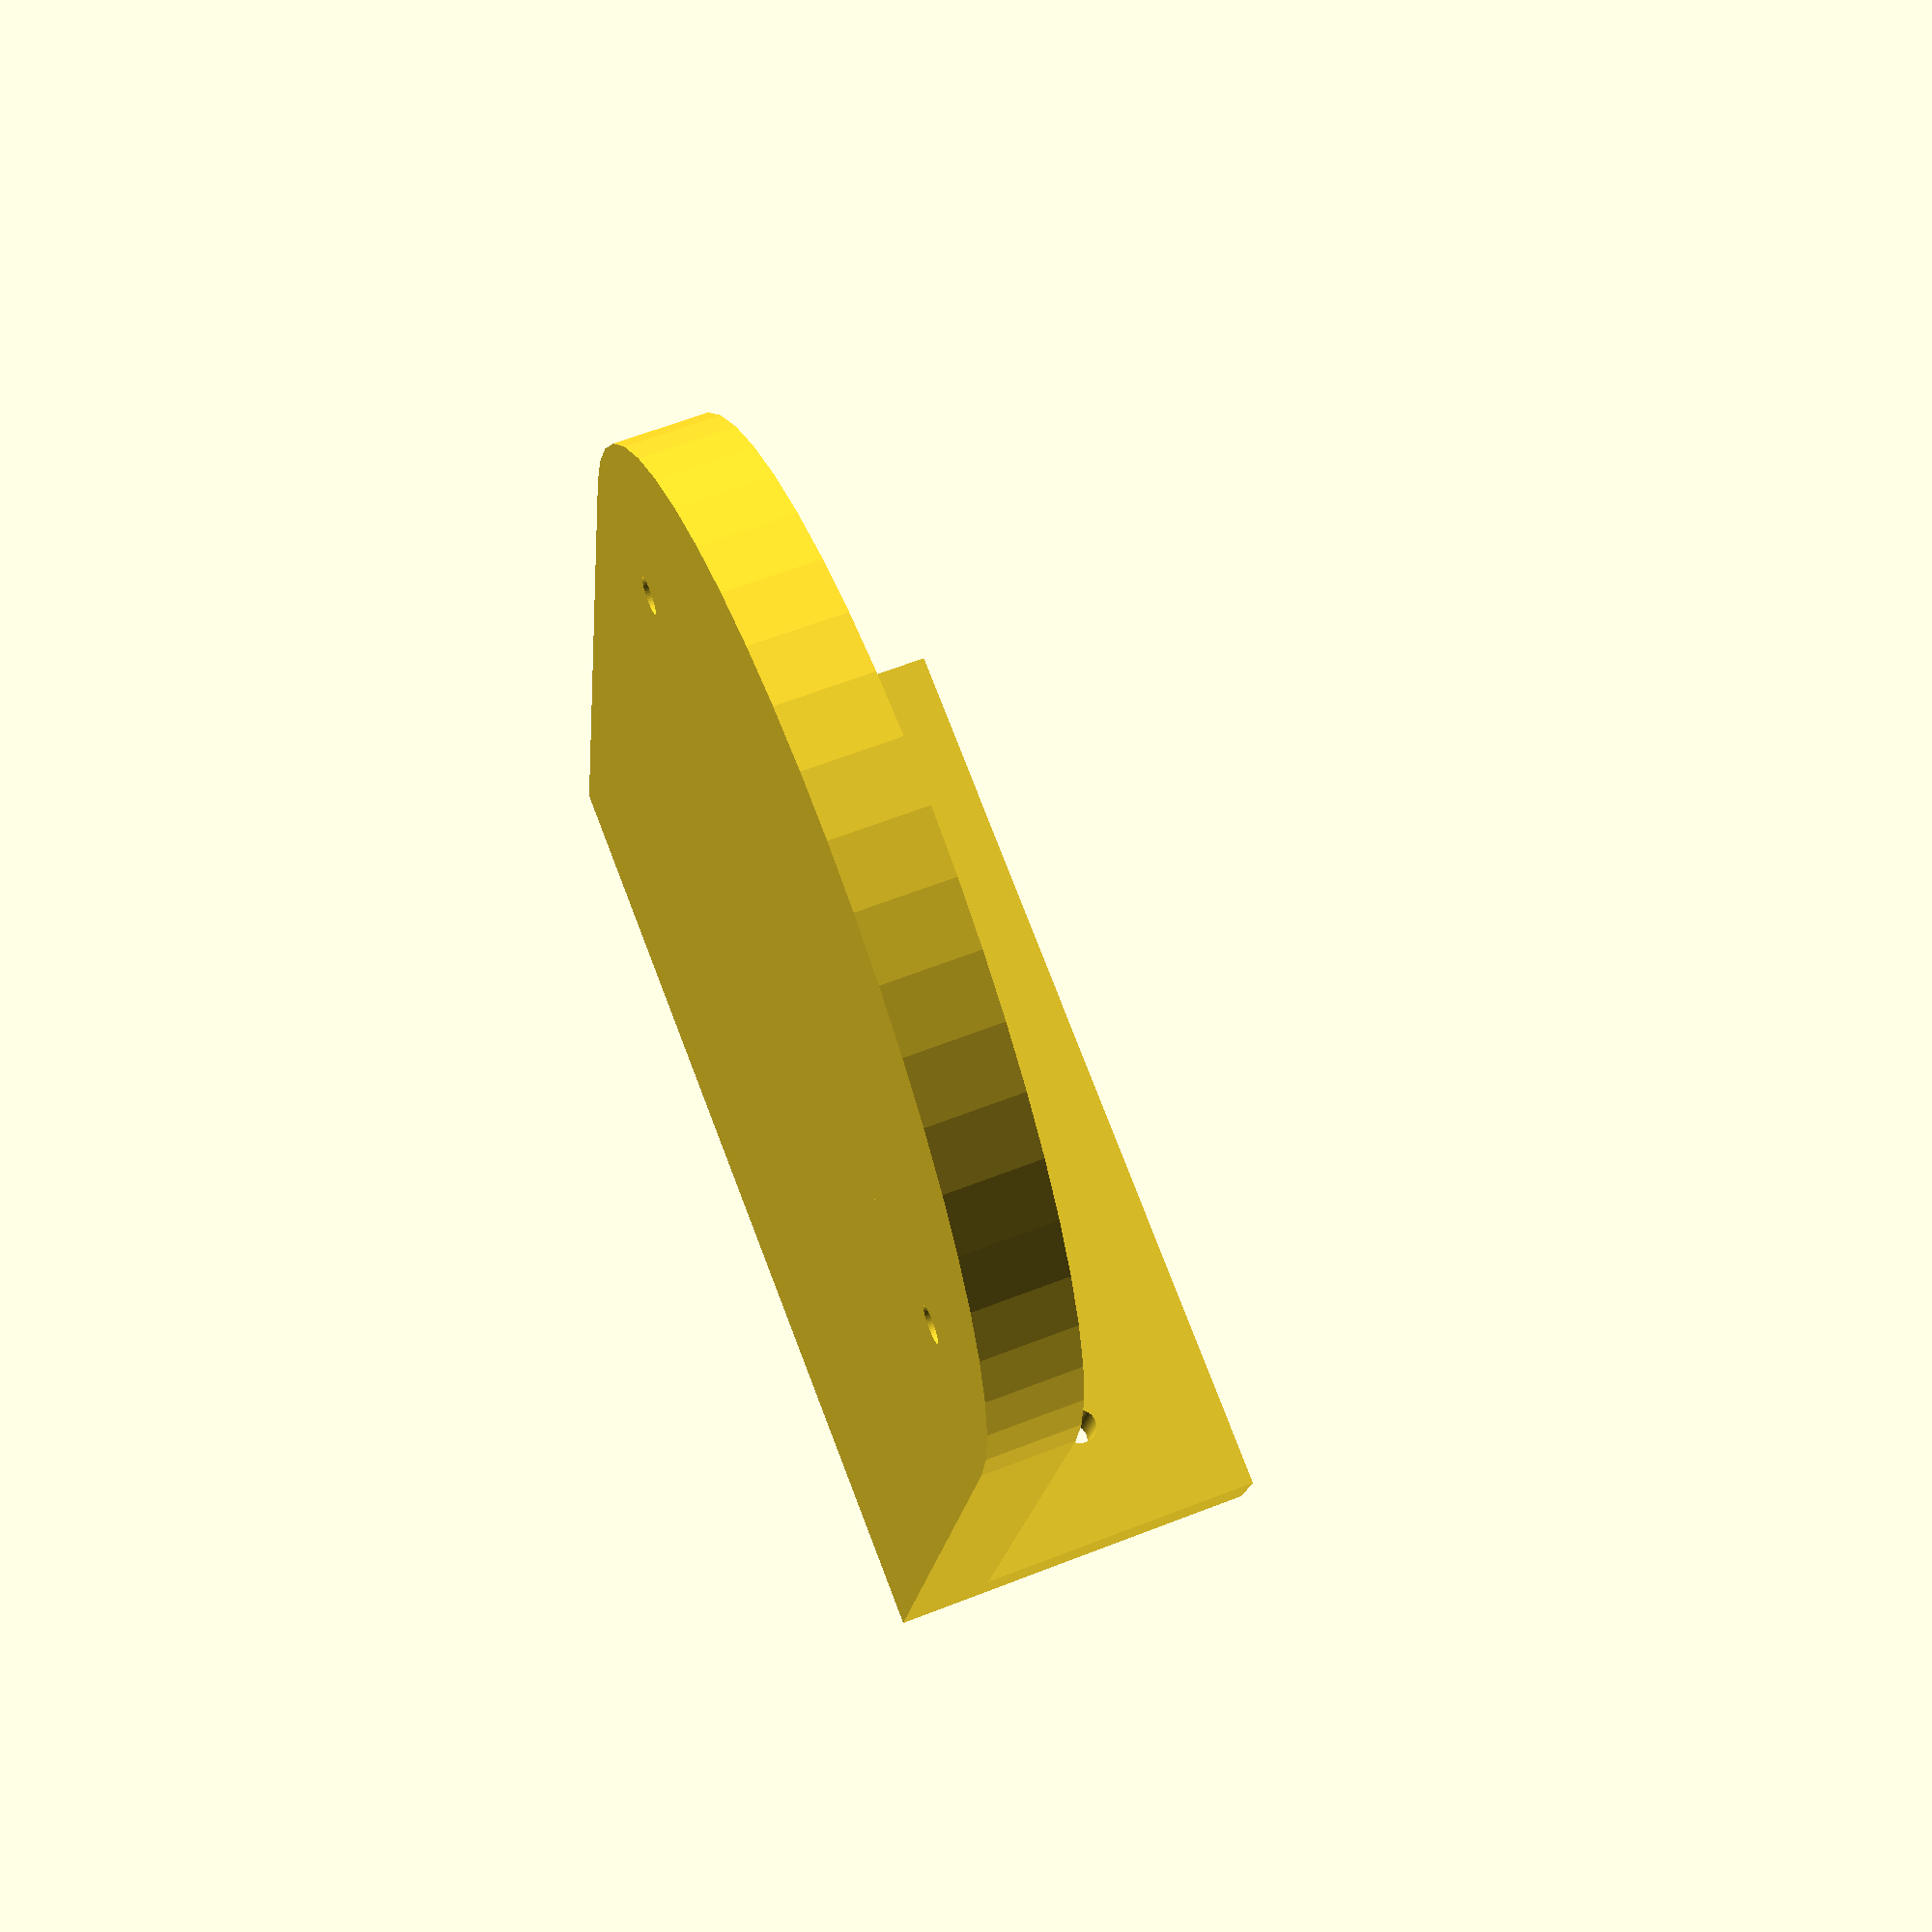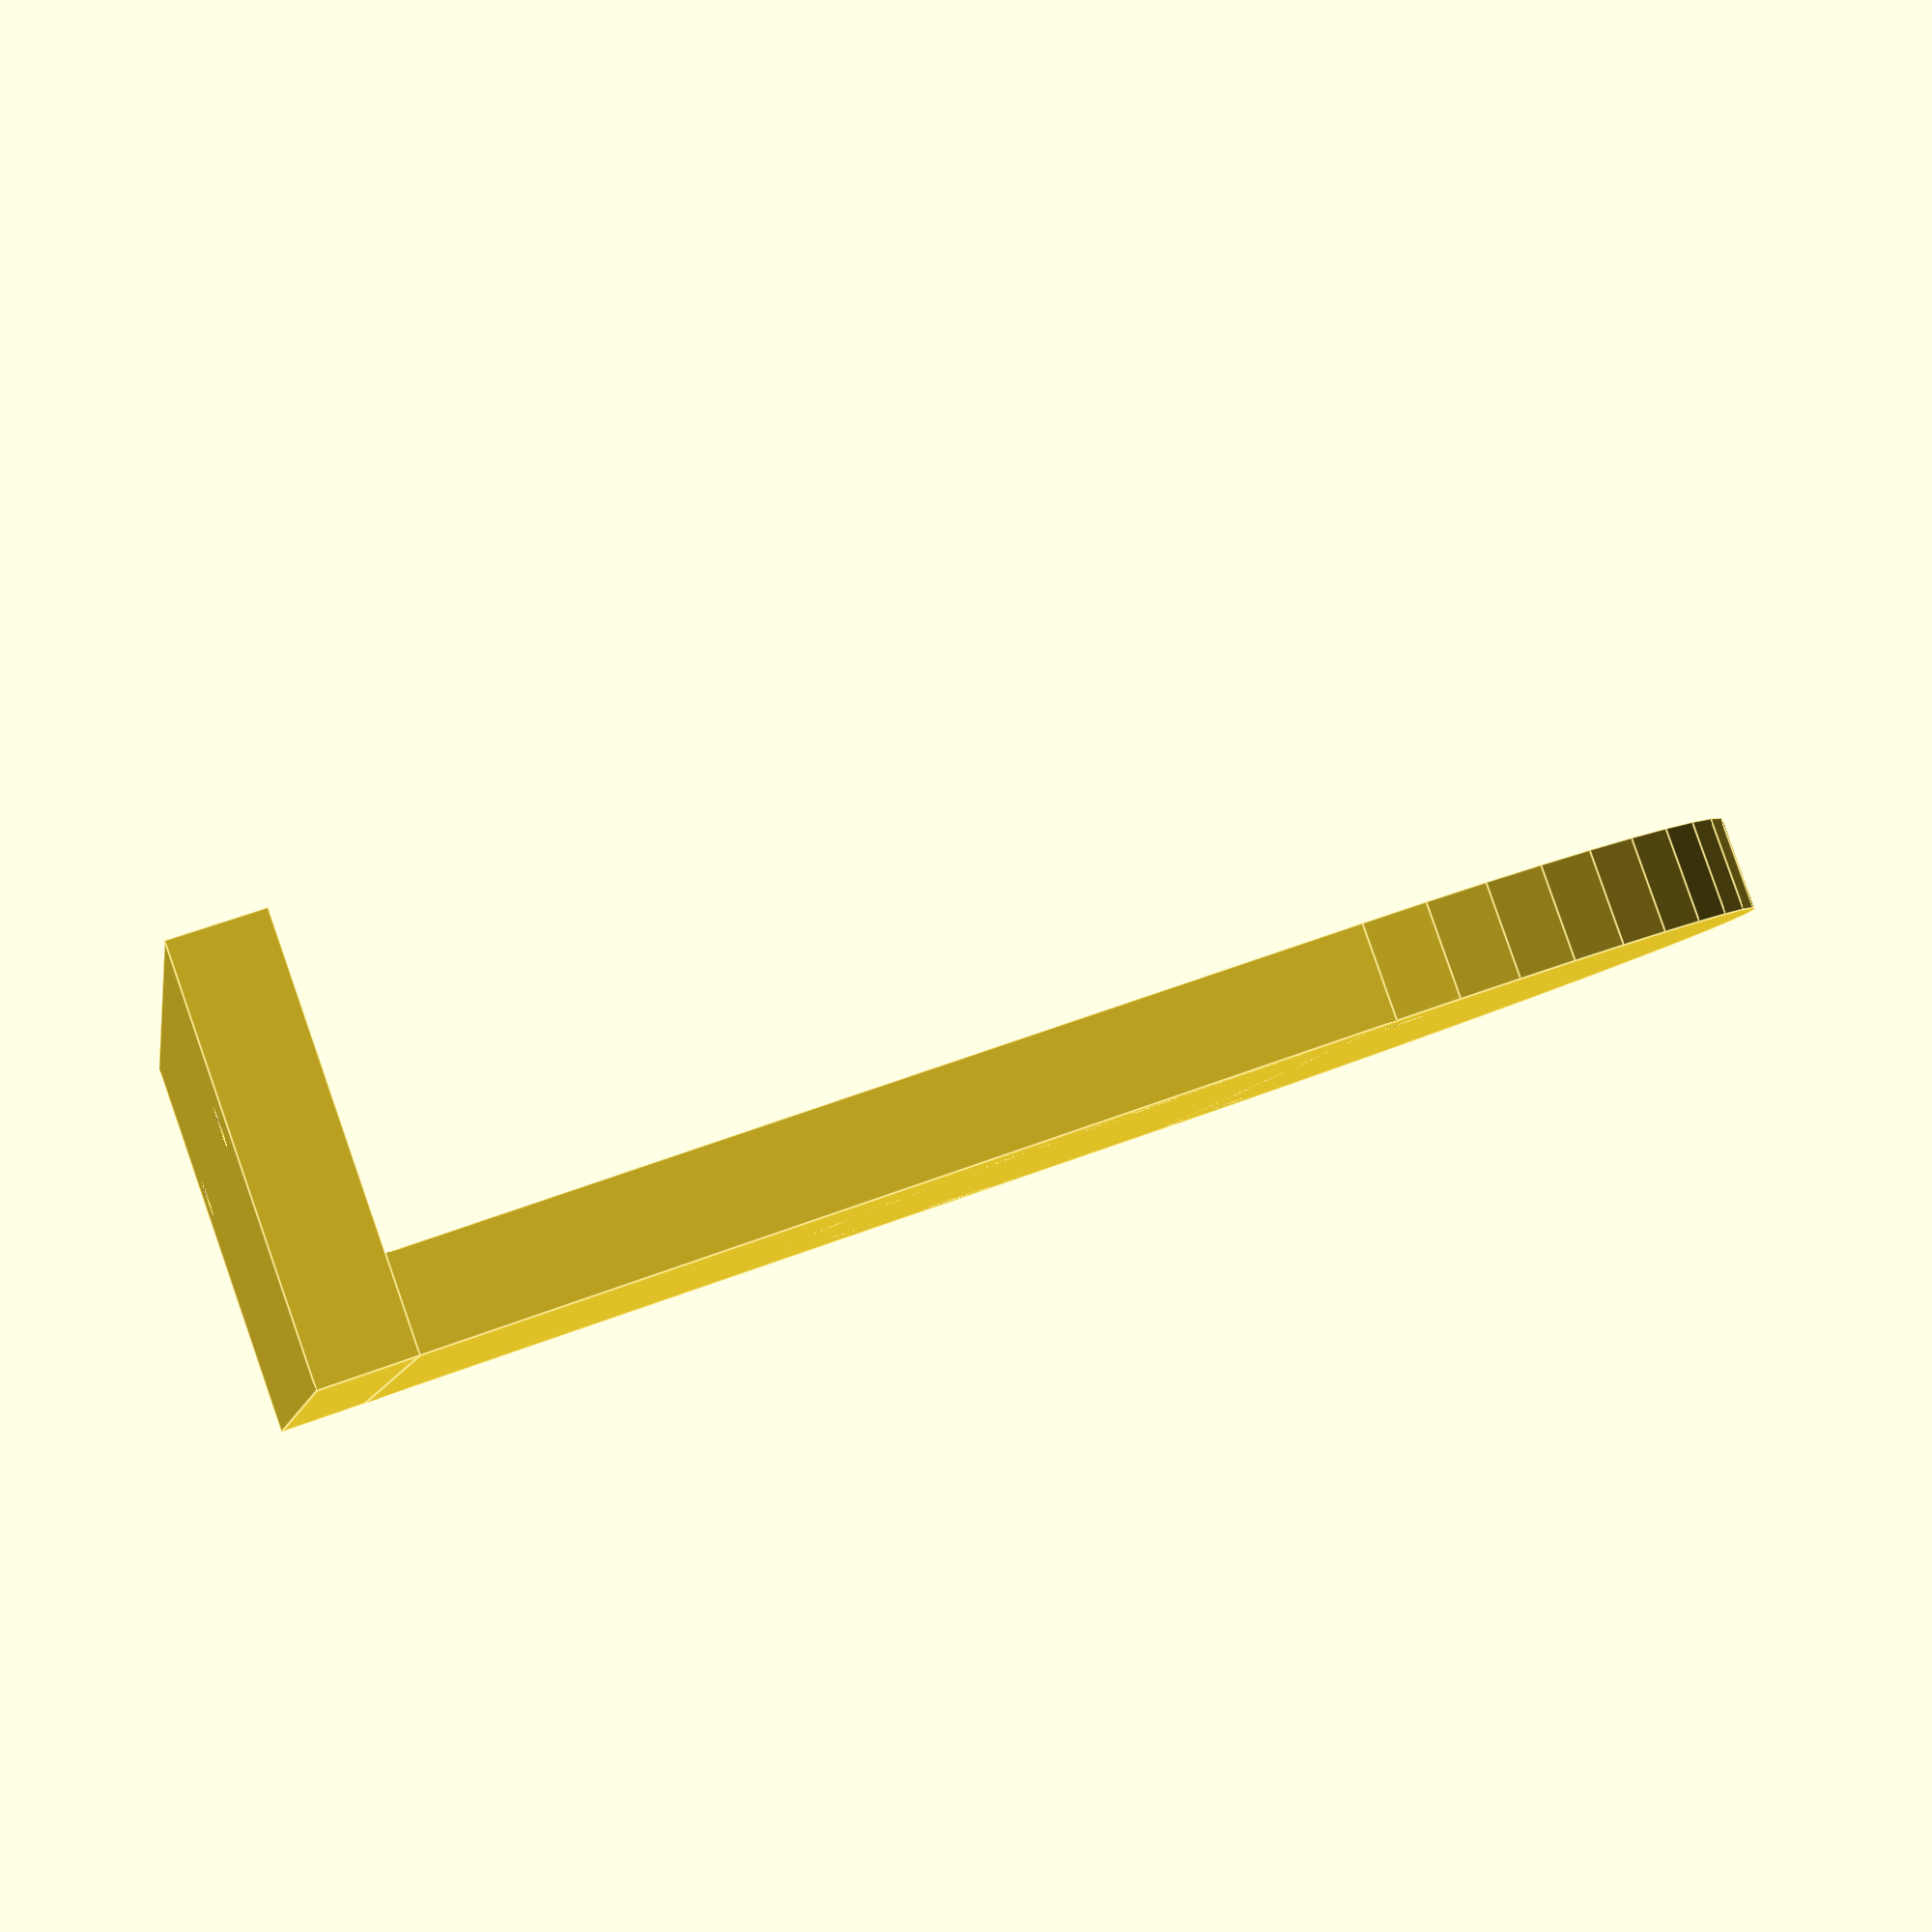
<openscad>
//made for swann ads440 pt wireless camera.
$fn=50;
//Length
L1 = 154;
//width
W1 = 110;

//height of back
H1 = 44;
//global thickness
T1 = 10;

//hole diameter
D1= 4;

//hole separation center at platform
HL1 = 80;
//hole separation center at back
HL2 = 83;
//hole location from the front
HL3 = 50;

difference(){
    
 union() {
translate([0,-(L1+W1/-2)/2,0])
cylinder(h = T1, d1 = W1, d2 = W1, center = true);
 
rotate([0,0,0])
translate([0,0,0])
cube([W1,L1-W1/2,T1], center=true);
rotate([0,0,0])
translate([0,+(L1+W1/-2)/2+T1/2,H1/2-T1/2])
cube([W1,T1,H1], center=true);   
 }  
    
    
union() {
translate([-HL1/2,-(L1-W1/2)/2-W1/2+HL3,0])
cylinder(h = T1*2, d1 = D1, d2 = D1, center = true);
translate([ HL1/2,-(L1-W1/2)/2-W1/2+HL3,0])
cylinder(h = T1*2, d1 = D1, d2 = D1, center = true);

rotate([90,0,0])
translate([-HL2/2,H1/2,-(L1+W1/-2)/2-T1/2])
cylinder(h = T1*2, d1 = D1, d2 = D1, center = true);
rotate([90,0,0])
translate([ HL2/2,H1/2,-(L1+W1/-2)/2-T1/2])
cylinder(h = T1*2, d1 = D1, d2 = D1, center = true);
}


 

}
</openscad>
<views>
elev=297.4 azim=167.0 roll=248.4 proj=p view=solid
elev=94.1 azim=259.8 roll=19.2 proj=p view=edges
</views>
